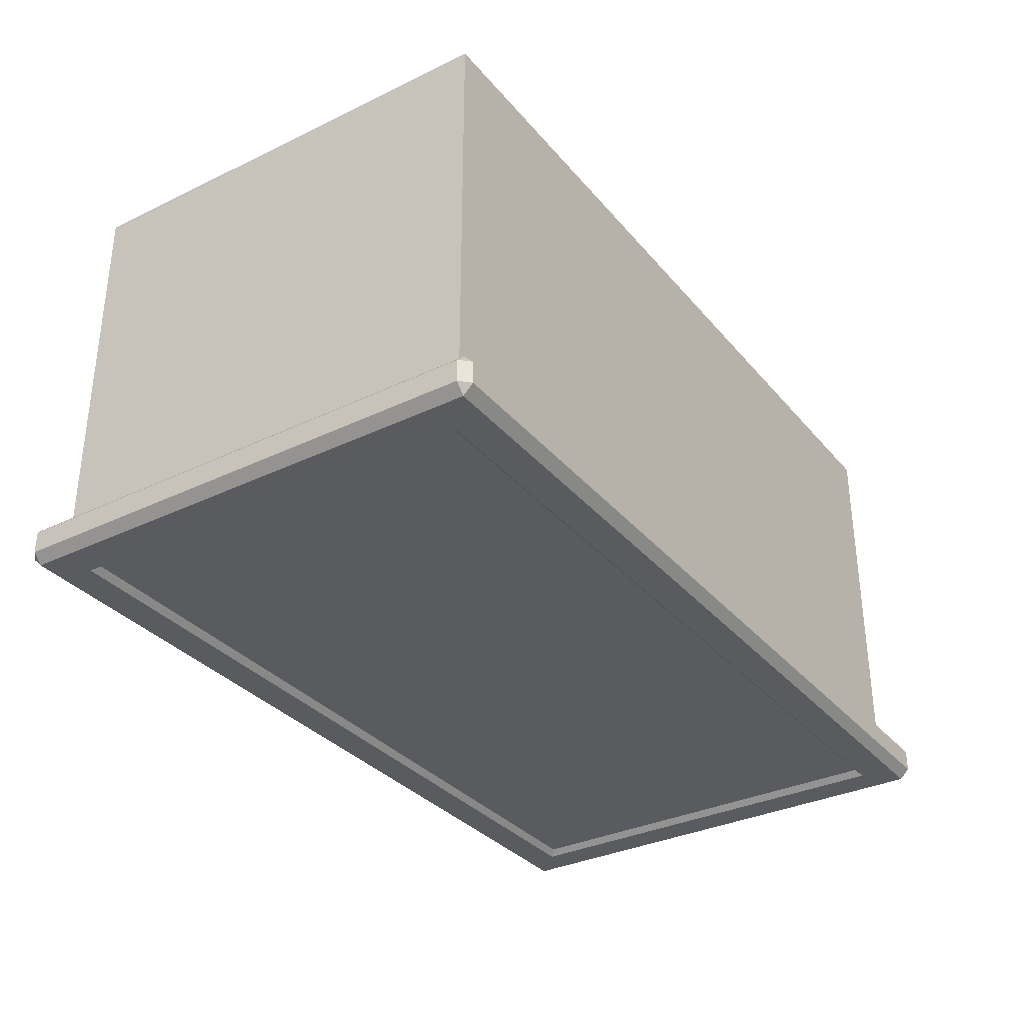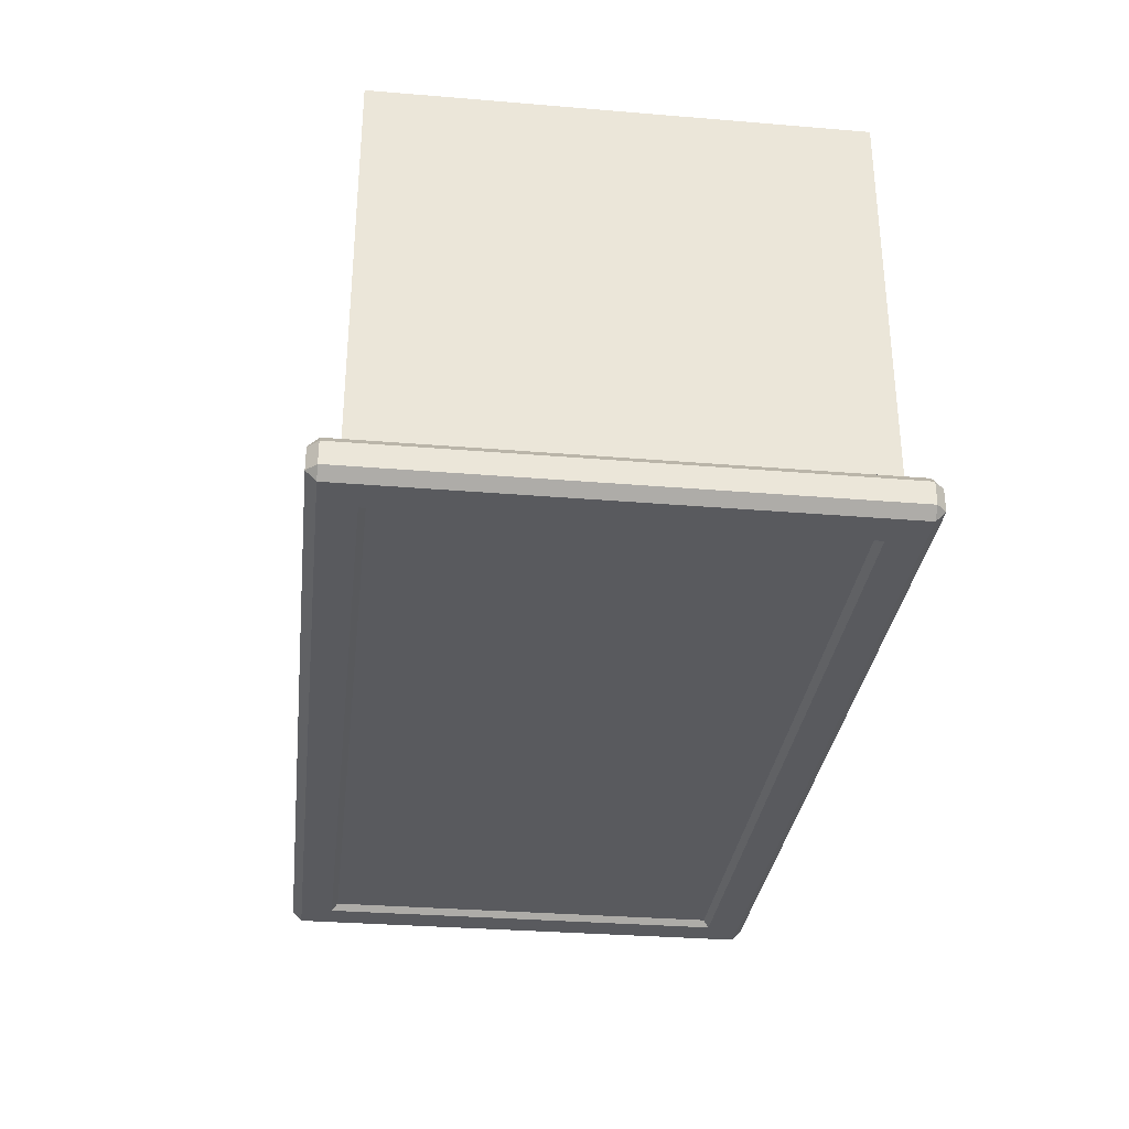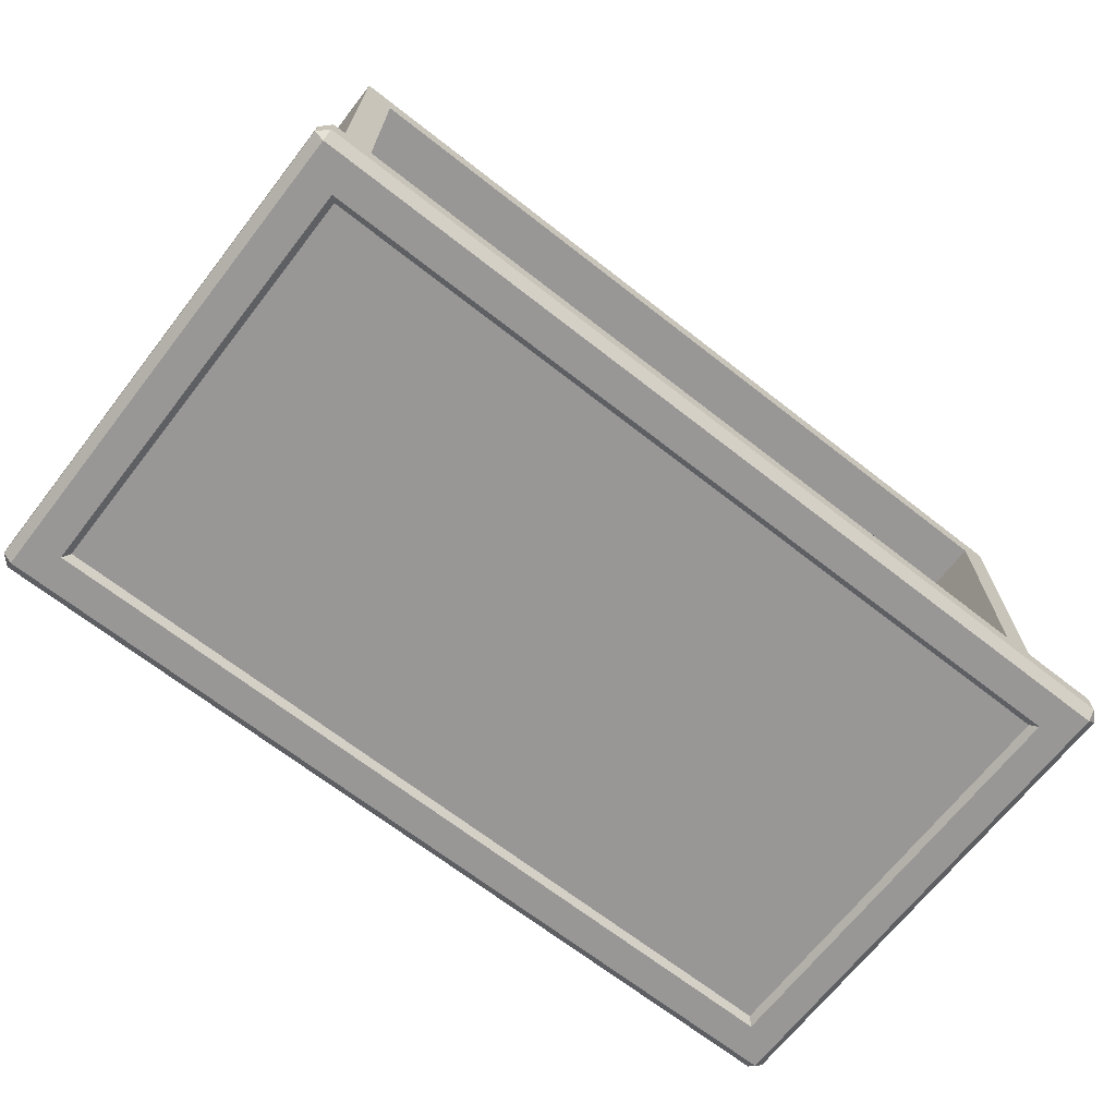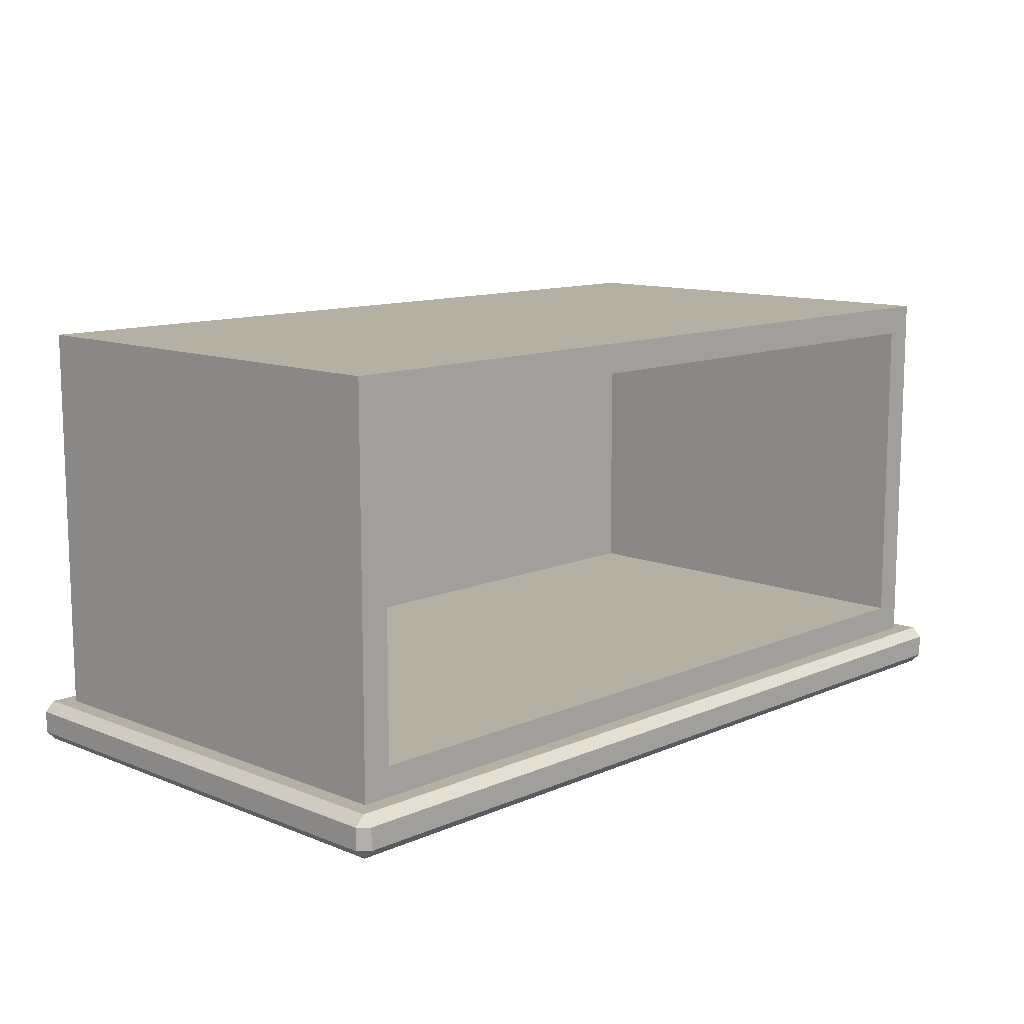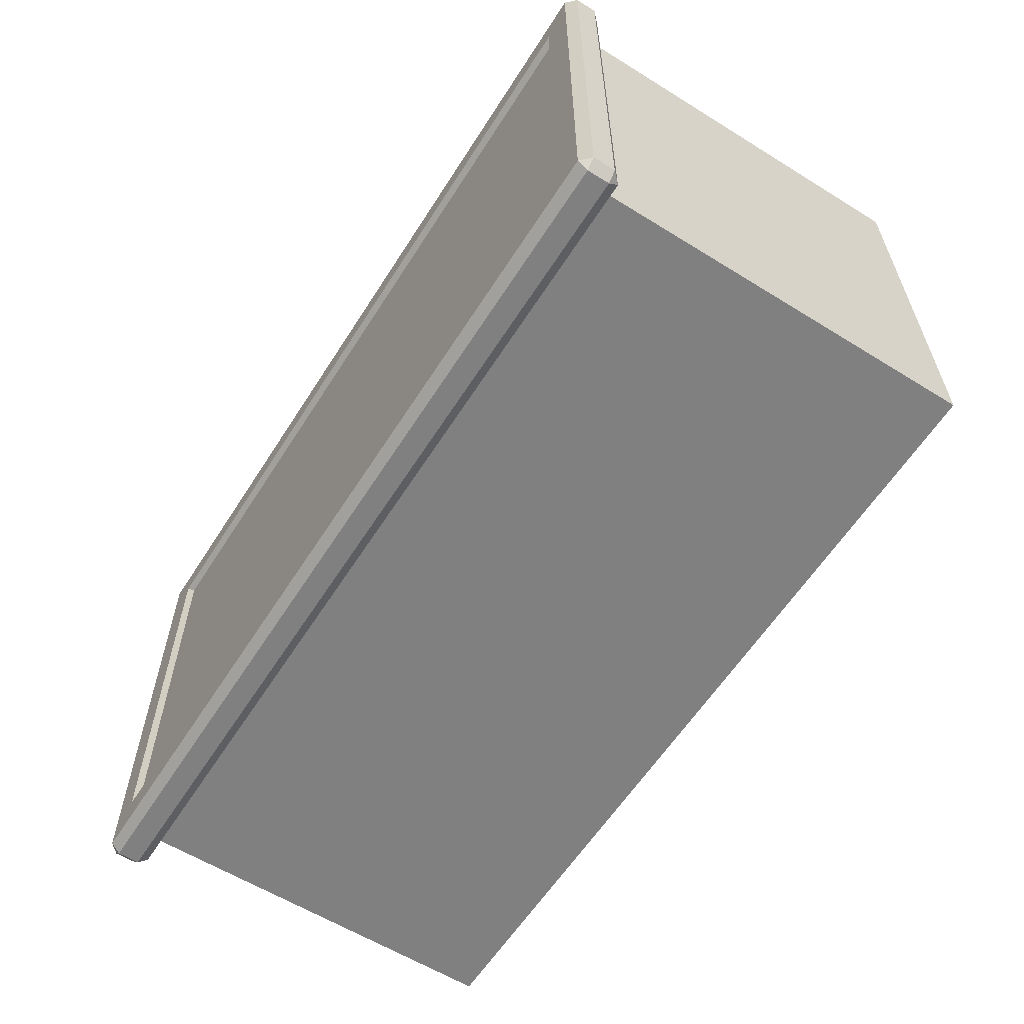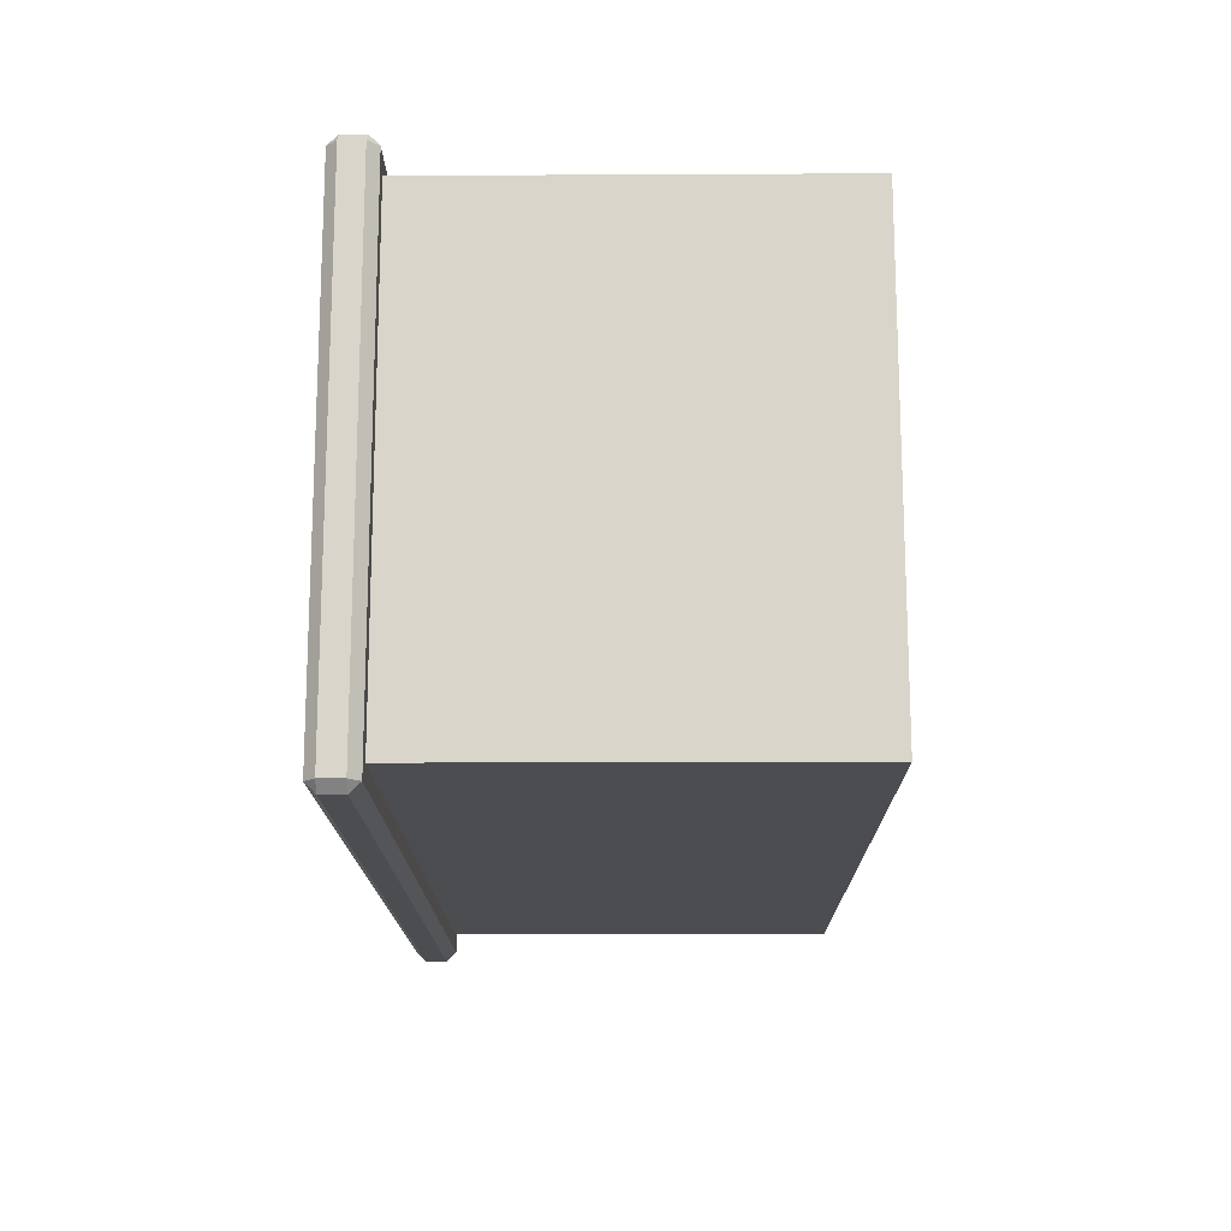
<metadata>
{"format":"obj","ext":"obj","renderer":"f3d","projection":"perspective","resolution":1024,"background":"white","views":[{"elev":-33.2,"azim":123.5,"up":"+Y"},{"elev":-31.7,"azim":-96.7,"up":"+Y"},{"elev":-68.3,"azim":-38.0,"up":"+Y"},{"elev":11.6,"azim":-46.1,"up":"+Y"},{"elev":-60.1,"azim":57.6,"up":"+Z"},{"elev":-15.7,"azim":90.6,"up":"+Z"}]}
</metadata>
<code>
o DrwermeshSideTableDrawer_310_1_1_GeomSubset_0
v 0.2588 -0.1679 0.2323
v 0.2588 -0.1804 0.2323
v 0.2588 -0.1804 -0.04682
v 0.2588 -0.1679 -0.04682
v -0.2583 -0.1679 -0.04682
v -0.2583 -0.1804 -0.04682
v -0.2583 -0.1804 0.2323
v -0.2583 -0.1679 0.2323
v -0.2304 -0.1825 -0.02448
v 0.2309 -0.1825 -0.02448
v 0.2309 -0.1825 0.21
v -0.2304 -0.1825 0.21
v -0.2527 -0.1679 0.2379
v -0.2527 -0.1804 0.2379
v 0.2533 -0.1804 0.2379
v 0.2533 -0.1679 0.2379
v -0.2264 0.04175 0.2229
v -0.2264 0.04175 -0.02078
v 0.2269 0.04175 -0.02078
v 0.2269 0.04175 0.2229
v 0.2533 -0.1679 -0.05239
v 0.2533 -0.1804 -0.05239
v -0.2527 -0.1804 -0.05239
v -0.2527 -0.1679 -0.05239
v 0.2533 -0.1623 0.2323
v -0.2527 -0.1623 0.2323
v 0.2533 -0.1623 -0.04682
v -0.2527 -0.1623 -0.04682
v -0.2527 -0.186 0.2323
v 0.2533 -0.186 0.2323
v 0.2533 -0.186 -0.04682
v -0.2527 -0.186 -0.04682
v -0.2432 -0.1623 0.2229
v 0.2438 -0.1623 0.2229
v -0.2432 -0.1623 -0.03733
v 0.2438 -0.1623 -0.03733
v -0.2432 0.05859 -0.03733
v -0.2432 0.05859 0.2229
v 0.2438 0.05859 0.2229
v 0.2438 0.05859 -0.03733
v 0.2269 -0.1455 -0.02078
v 0.2269 -0.1455 0.2229
v -0.2264 -0.1455 0.2229
v -0.2264 -0.1455 -0.02078
v 0.2379 -0.186 0.217
v -0.2373 -0.186 0.217
v 0.2379 -0.186 -0.03143
v -0.2373 -0.186 -0.03143
v 0.2344 -0.186 0.2135
v -0.2338 -0.186 0.2135
v 0.2344 -0.186 -0.02795
v -0.2338 -0.186 -0.02795
v 0.04195 -0.1849 0.01619
v 0.04195 -0.1867 0.01619
v 0.04195 -0.1867 -0.01834
v 0.04195 -0.1849 -0.01834
v 0.04195 -0.1816 0.01619
v 0.04195 -0.1816 -0.01834
v -0.0414 -0.1867 -0.01834
v -0.0414 -0.1849 -0.01834
v -0.0414 -0.1816 -0.01834
v -0.0414 -0.1867 0.01619
v -0.0414 -0.1849 0.01619
v -0.0414 -0.1816 0.01619
v -0.03995 -0.1881 -0.01725
v 0.0405 -0.1881 -0.01725
v 0.0405 -0.1881 0.01511
v -0.03995 -0.1881 0.01511
f 1 3 2
f 1 4 3
f 5 7 6
f 5 8 7
f 9 11 10
f 9 12 11
f 13 15 14
f 13 16 15
f 17 19 18
f 17 20 19
f 21 23 22
f 21 24 23
f 16 25 1
f 13 8 26
f 4 27 21
f 24 28 5
f 14 29 7
f 15 2 30
f 3 22 31
f 23 6 32
f 26 16 13
f 26 25 16
f 25 4 1
f 25 27 4
f 24 27 28
f 24 21 27
f 8 28 26
f 8 5 28
f 14 30 29
f 14 15 30
f 2 31 30
f 2 3 31
f 32 22 23
f 32 31 22
f 29 6 7
f 29 32 6
f 1 15 16
f 1 2 15
f 7 13 14
f 7 8 13
f 21 3 4
f 21 22 3
f 5 23 24
f 5 6 23
f 33 25 26
f 33 34 25
f 35 33 26
f 35 26 28
f 34 27 25
f 34 36 27
f 36 28 27
f 36 35 28
f 37 39 38
f 37 40 39
f 36 39 40
f 36 34 39
f 35 40 37
f 35 36 40
f 33 37 38
f 33 35 37
f 20 41 19
f 20 42 41
f 43 34 33
f 43 42 34
f 17 43 33
f 17 33 38
f 20 38 39
f 20 17 38
f 42 20 39
f 42 39 34
f 41 18 19
f 41 44 18
f 42 44 41
f 42 43 44
f 43 18 44
f 43 17 18
f 45 29 30
f 45 46 29
f 47 45 30
f 47 30 31
f 48 47 31
f 48 31 32
f 46 32 29
f 46 48 32
f 49 46 45
f 49 50 46
f 50 48 46
f 51 45 47
f 51 49 45
f 52 47 48
f 52 51 47
f 50 52 48
f 12 52 50
f 12 9 52
f 9 51 52
f 9 10 51
f 10 49 51
f 10 11 49
f 11 50 49
f 11 12 50

</code>
